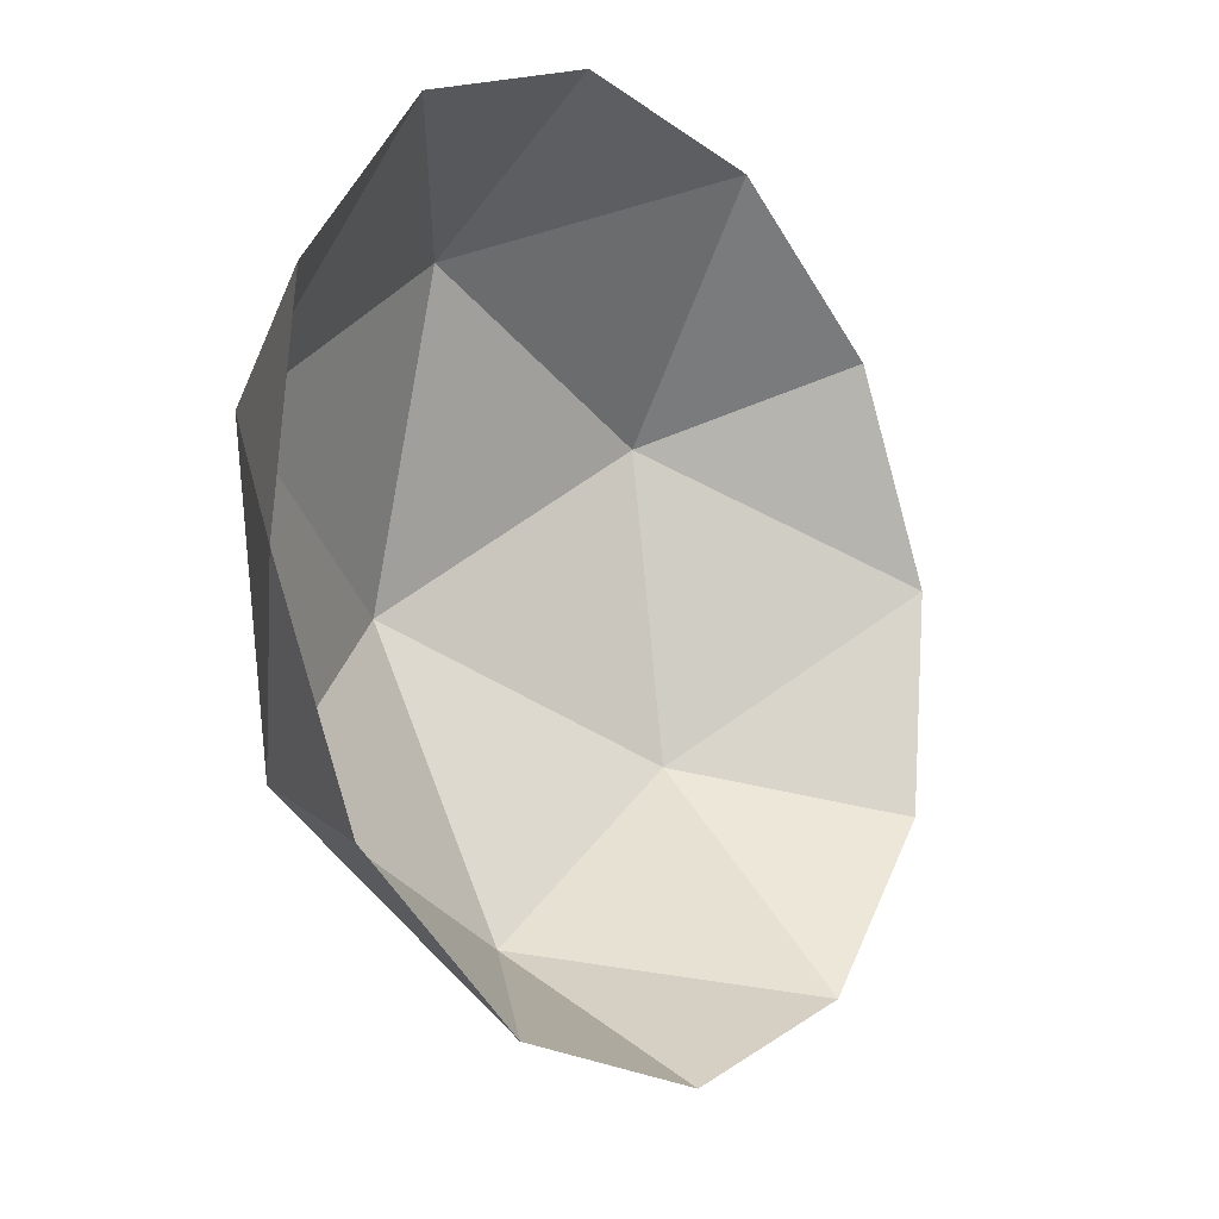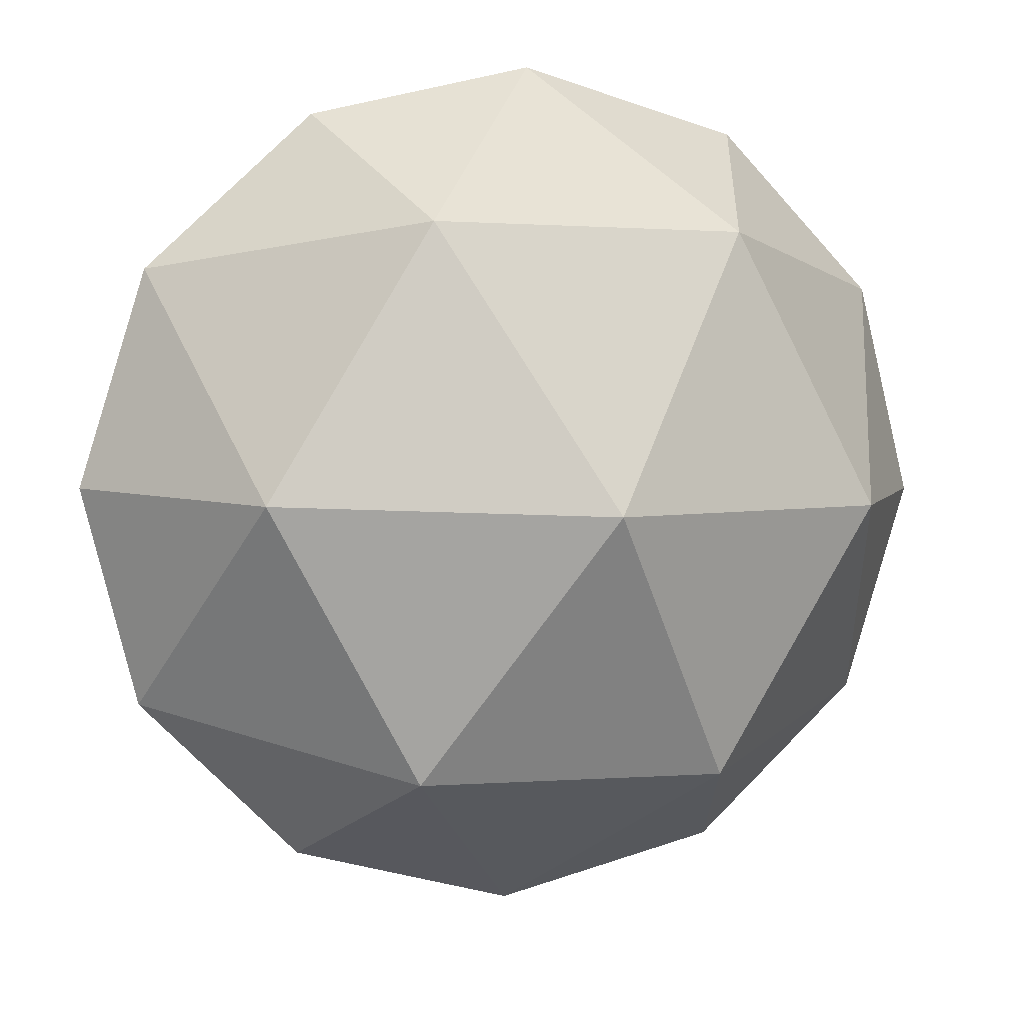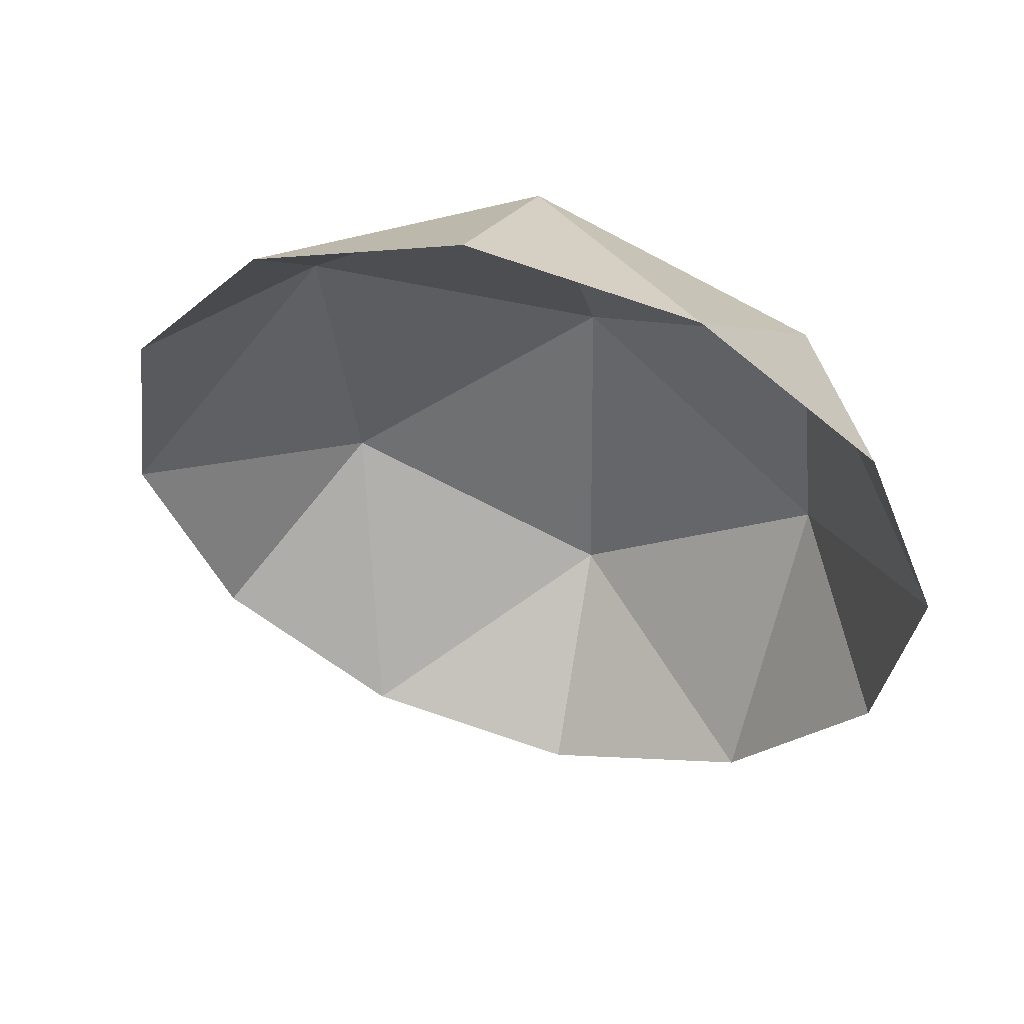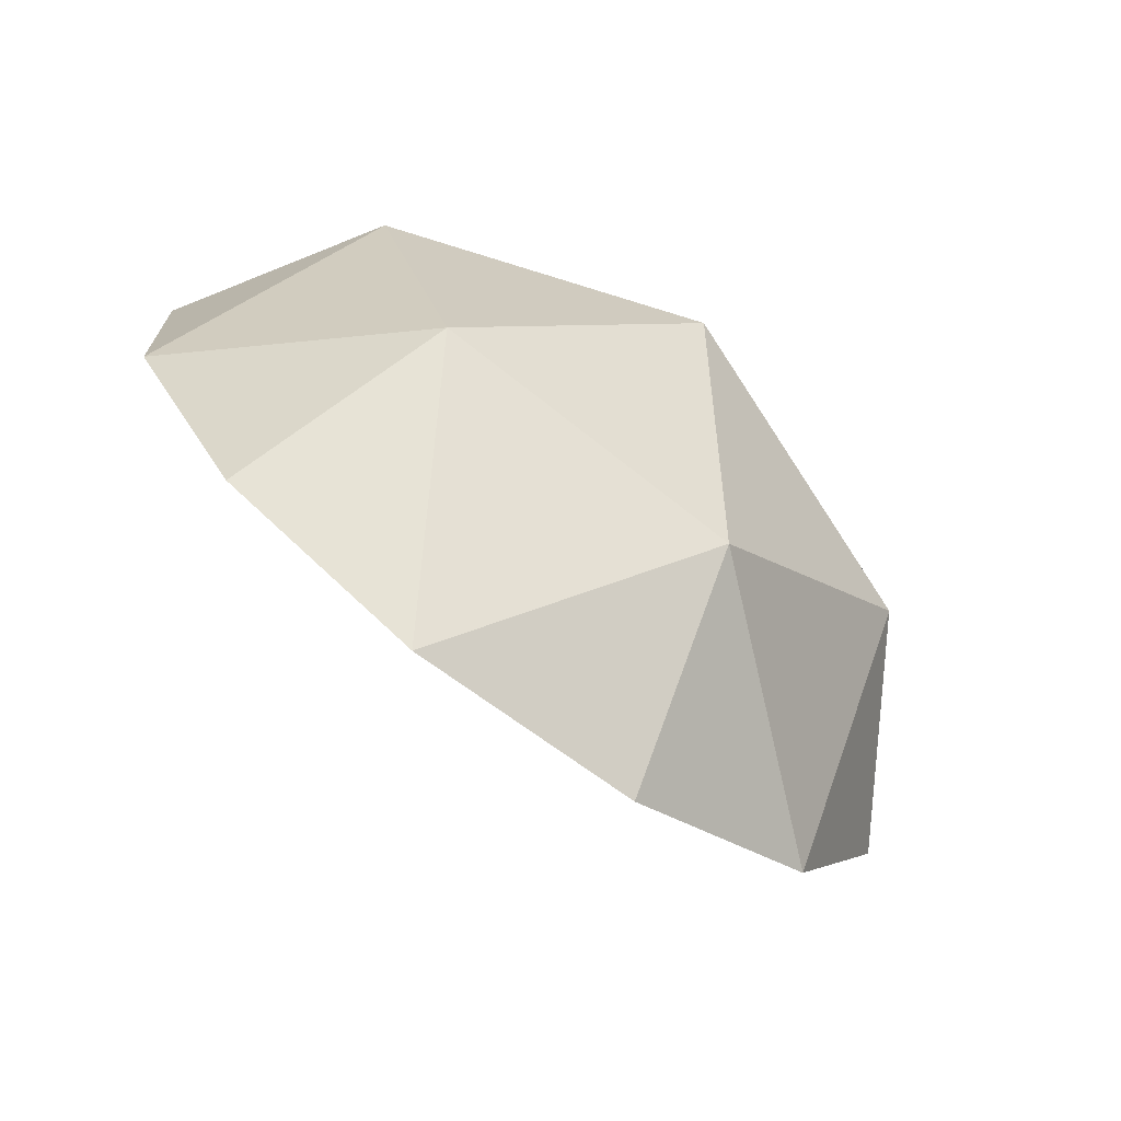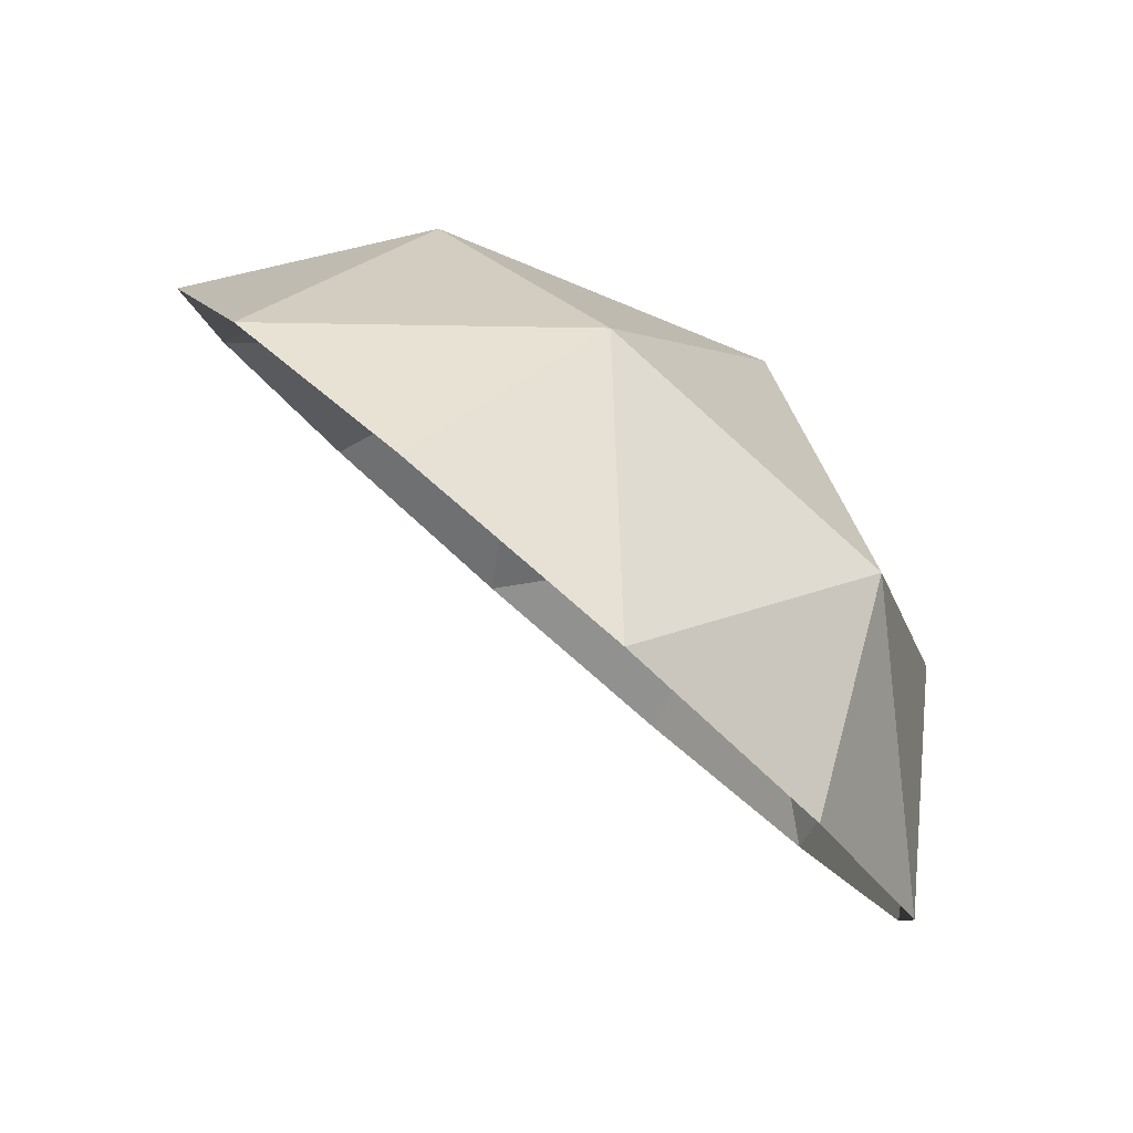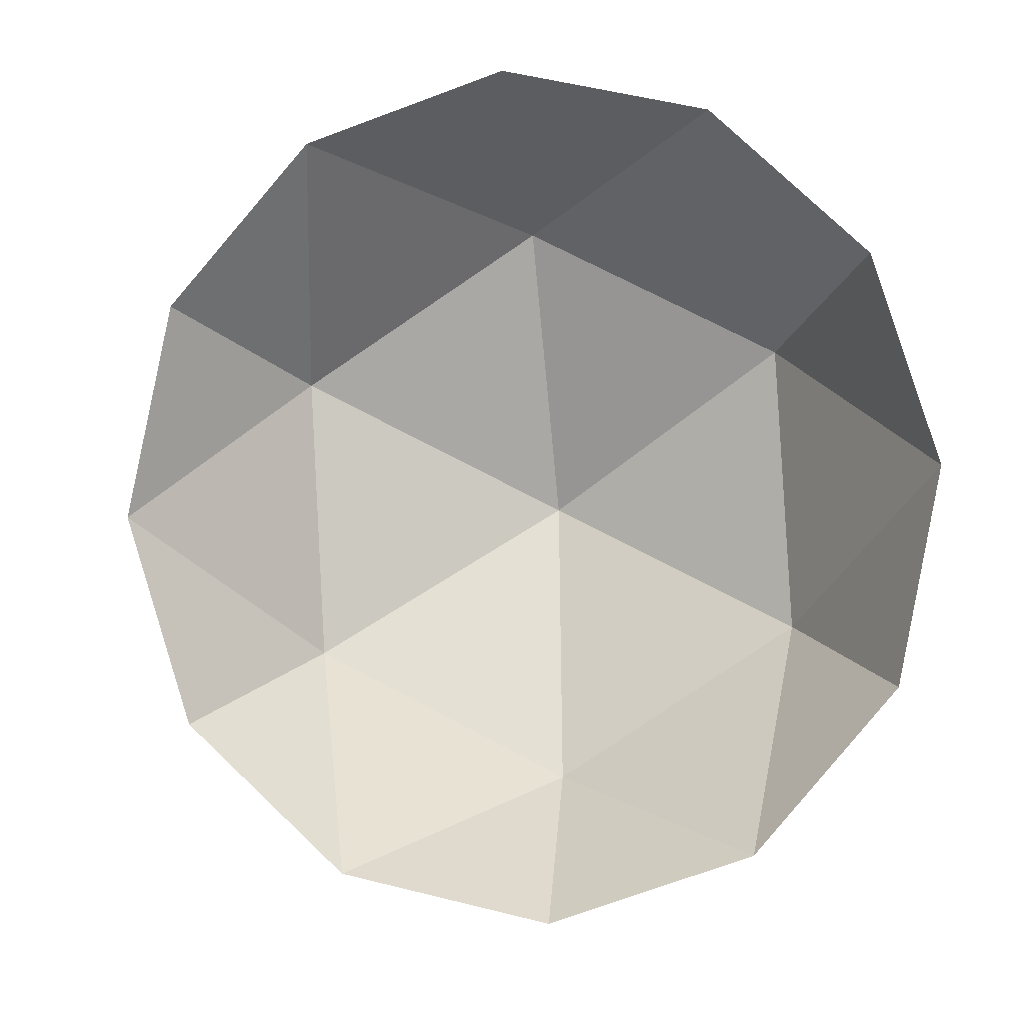
<metadata>
{"format":"obj","ext":"obj","renderer":"f3d","projection":"perspective","resolution":1024,"background":"white","views":[{"elev":-49.4,"azim":-123.8,"up":"+Z"},{"elev":29.2,"azim":93.8,"up":"+Z"},{"elev":32.4,"azim":-96.8,"up":"+Y"},{"elev":-48.0,"azim":26.8,"up":"+Y"},{"elev":-64.9,"azim":69.0,"up":"+Z"},{"elev":-25.8,"azim":-105.7,"up":"+Y"}]}
</metadata>
<code>
o S.S._Dolphin_Libra
v -0.08256 -0.5524 0.2829
v -0.2458 -0.3459 0.4443
v 0.009325 -0.1565 0.3994
v -0.1338 0.2313 0.3356
v -0.454 0.2184 0.3516
v -0.4433 0.4249 0.1223
v -0.2057 0.4249 -0.4113
v -0.04254 0.2184 -0.5726
v 0.1599 0.2313 -0.324
v 0.09342 -0.06376 -0.5978
v 0.303 -0.1565 -0.2603
v 0.1599 0.2313 -0.324
v 0.09342 -0.06376 -0.5978
v 0.1657 -0.3459 -0.4799
v 0.303 -0.1565 -0.2603
v 0.303 -0.1565 -0.2603
v 0.1657 -0.3459 -0.4799
v 0.155 -0.5524 -0.2507
v 0.2131 0.09427 0.0949
v 0.009325 -0.1565 0.3994
v -0.1338 0.2313 0.3356
v -0.1338 0.2313 0.3356
v -0.05856 0.4253 -0.02607
v 0.2131 0.09427 0.0949
v 0.1599 0.2313 -0.324
v 0.303 -0.1565 -0.2603
v 0.2131 0.09427 0.0949
v 0.2131 0.09427 0.0949
v -0.05856 0.4253 -0.02607
v 0.1599 0.2313 -0.324
v -0.1338 0.2313 0.3356
v 0.009325 -0.1565 0.3994
v -0.3817 -0.06376 0.4694
v -0.3817 -0.06376 0.4694
v -0.454 0.2184 0.3516
v -0.1338 0.2313 0.3356
v -0.4433 0.4249 0.1223
v -0.05856 0.4253 -0.02607
v -0.1338 0.2313 0.3356
v 0.009325 -0.1565 0.3994
v -0.2458 -0.3459 0.4443
v -0.3817 -0.06376 0.4694
v -0.05856 0.4253 -0.02607
v -0.4433 0.4249 0.1223
v -0.3527 0.5012 -0.157
v 0.2278 -0.3504 0.1014
v 0.155 -0.5524 -0.2507
v 0.06438 -0.6287 0.02867
v 0.2278 -0.3504 0.1014
v 0.06438 -0.6287 0.02867
v -0.08256 -0.5524 0.2829
v -0.05856 0.4253 -0.02607
v -0.3527 0.5012 -0.157
v -0.2057 0.4249 -0.4113
v 0.1599 0.2313 -0.324
v -0.04254 0.2184 -0.5726
v 0.09342 -0.06376 -0.5978
v 0.303 -0.1565 -0.2603
v 0.2278 -0.3504 0.1014
v 0.2131 0.09427 0.0949
v 0.1599 0.2313 -0.324
v -0.05856 0.4253 -0.02607
v -0.2057 0.4249 -0.4113
v 0.155 -0.5524 -0.2507
v 0.2278 -0.3504 0.1014
v 0.303 -0.1565 -0.2603
v 0.009325 -0.1565 0.3994
v 0.2278 -0.3504 0.1014
v -0.08256 -0.5524 0.2829
v 0.2131 0.09427 0.0949
v 0.2278 -0.3504 0.1014
v 0.009325 -0.1565 0.3994
f 1 2 3
f 4 5 6
f 7 8 9
f 10 11 12
f 13 14 15
f 16 17 18
f 19 20 21
f 22 23 24
f 25 26 27
f 28 29 30
f 31 32 33
f 34 35 36
f 37 38 39
f 40 41 42
f 43 44 45
f 46 47 48
f 49 50 51
f 52 53 54
f 55 56 57
f 58 59 60
f 61 62 63
f 64 65 66
f 67 68 69
f 70 71 72

</code>
